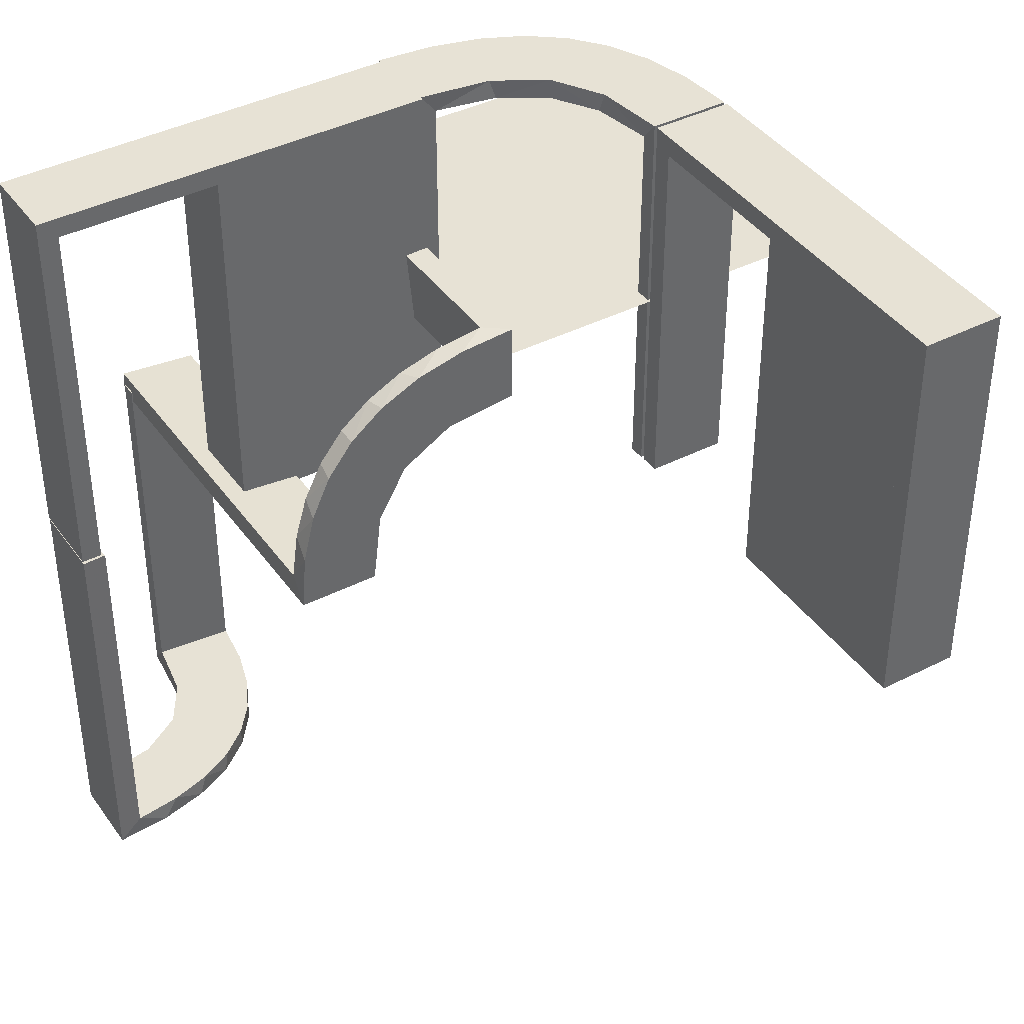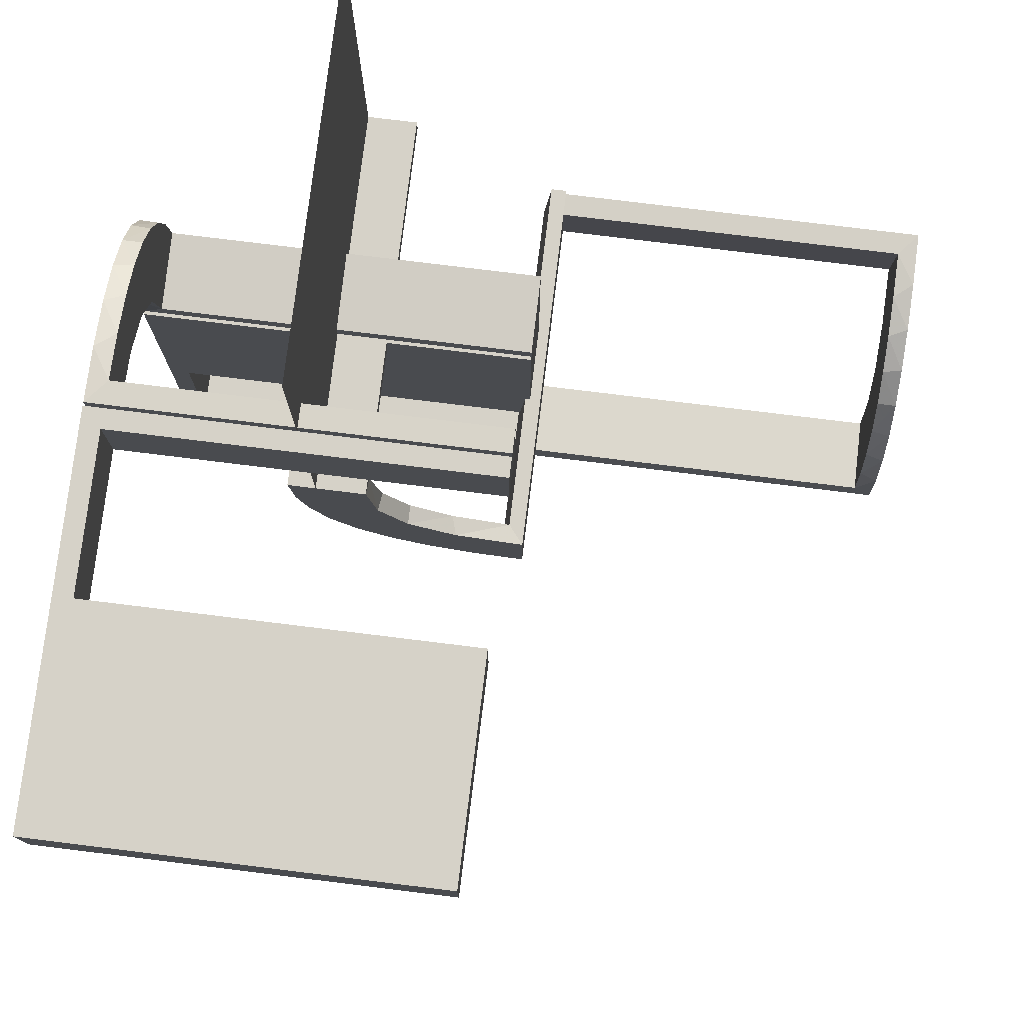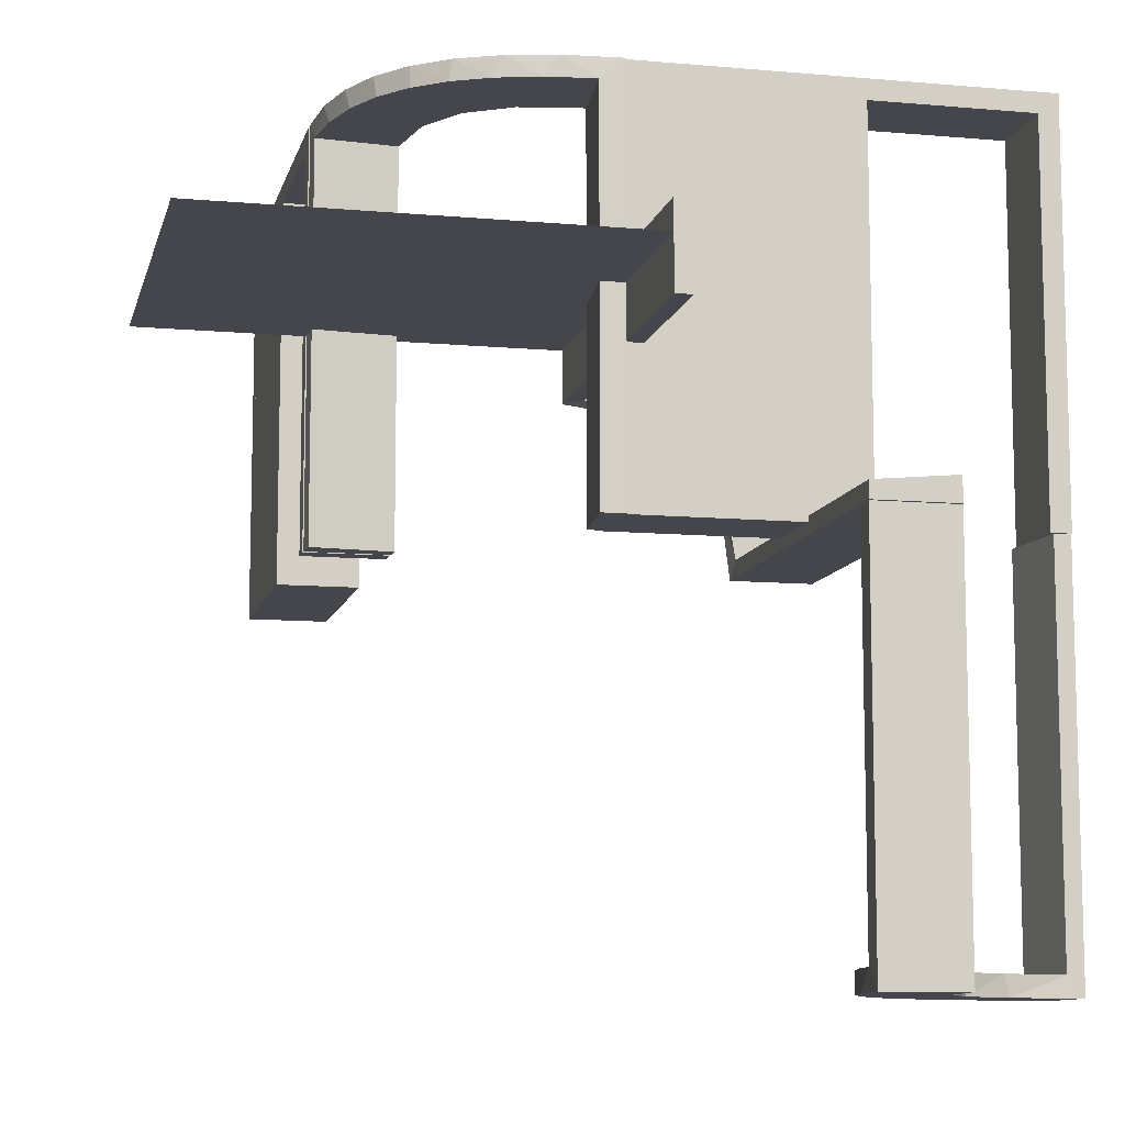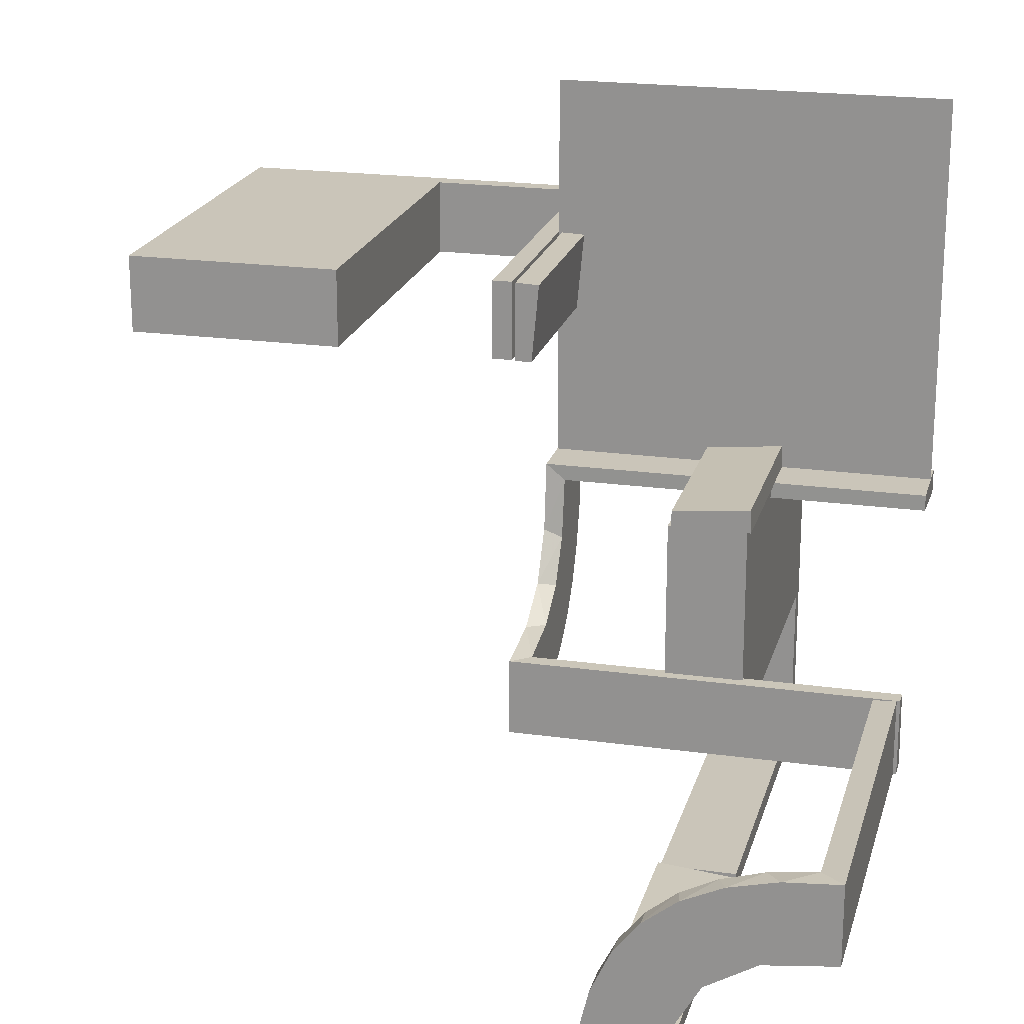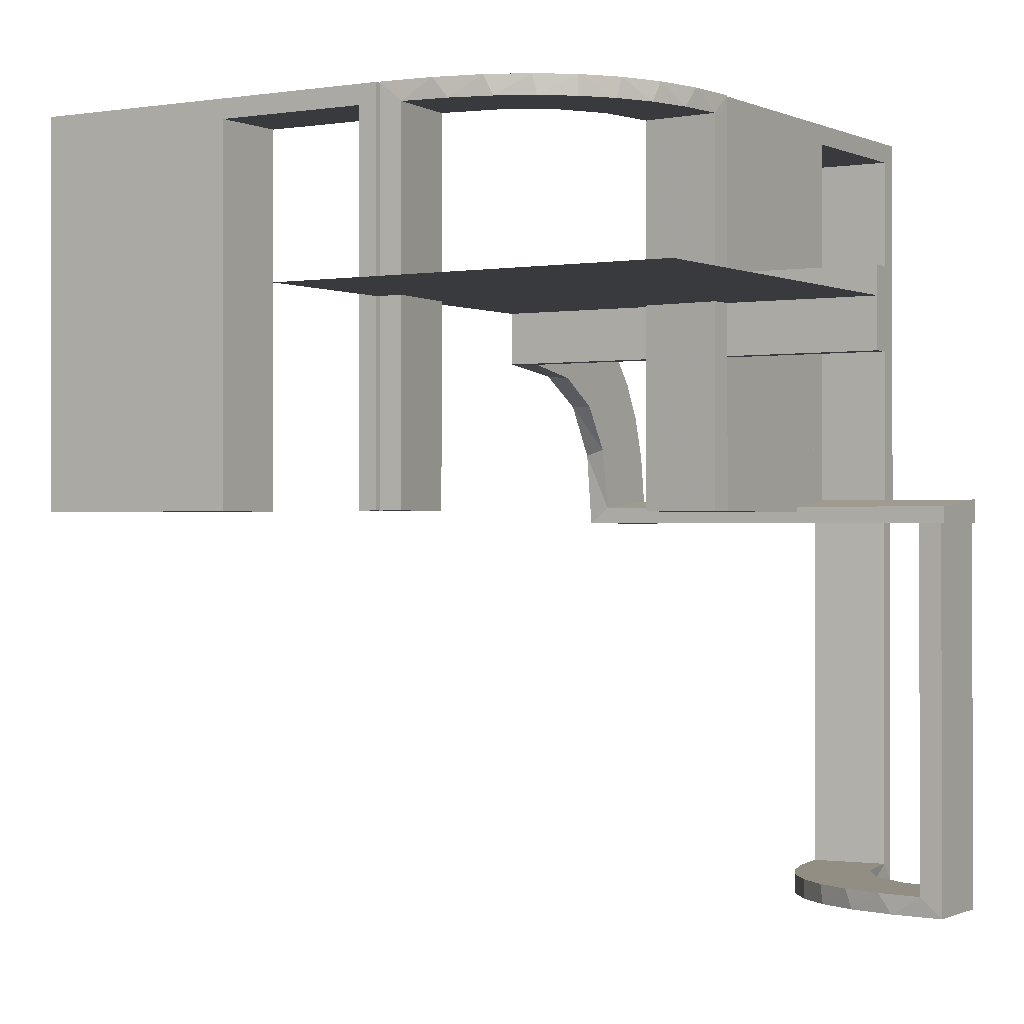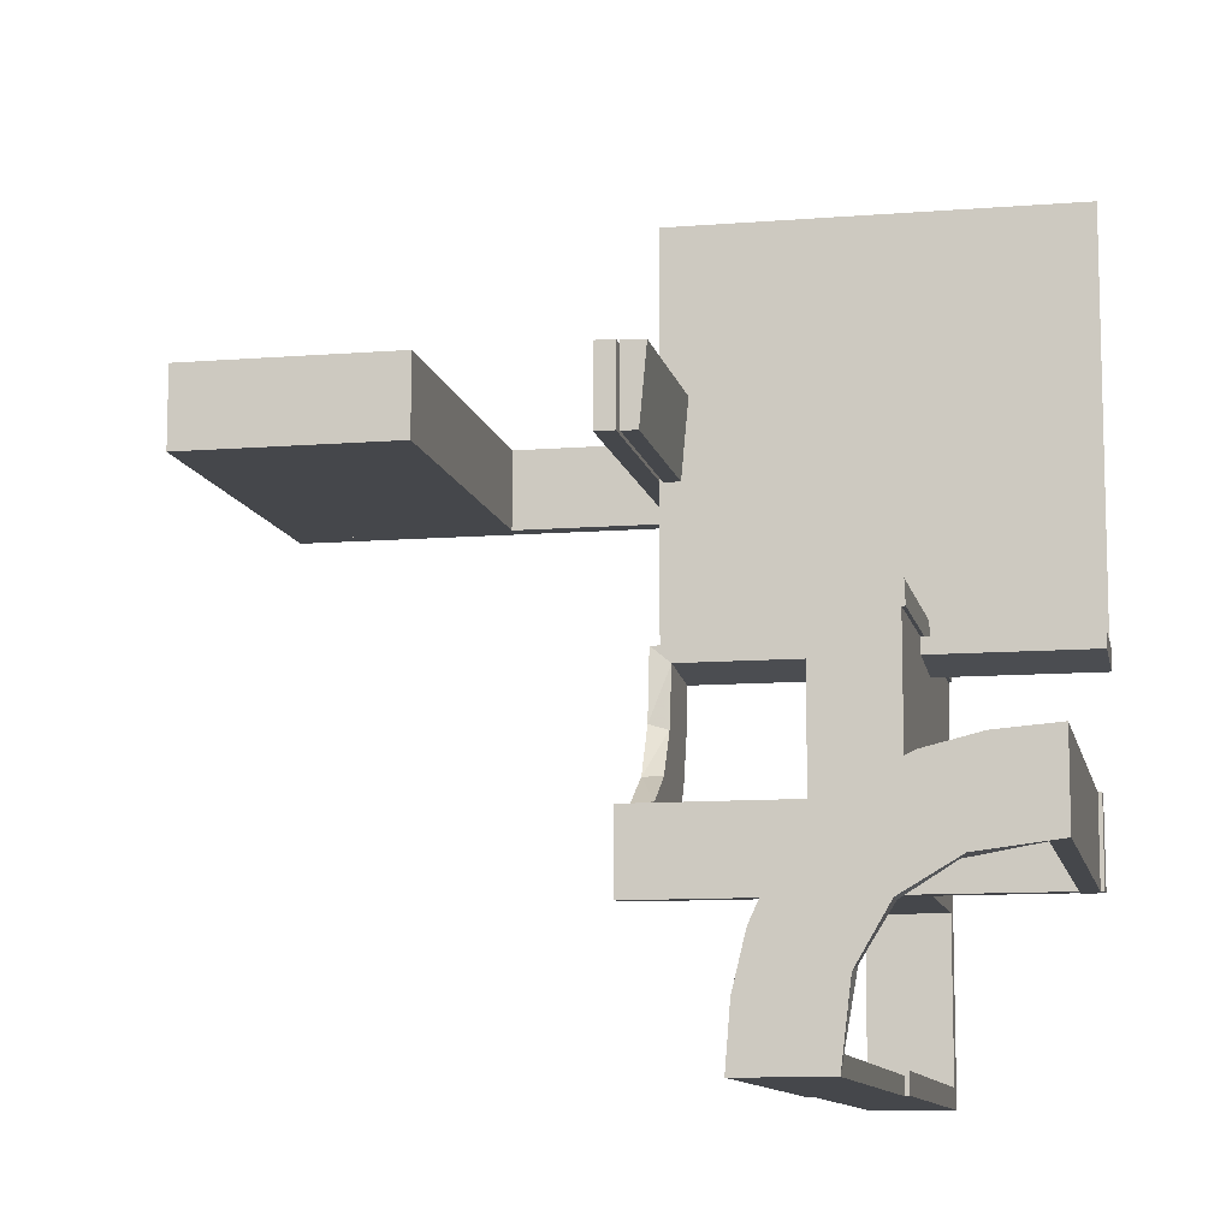
<metadata>
{"format":"obj","ext":"obj","renderer":"f3d","projection":"perspective","resolution":1024,"background":"white","views":[{"elev":40.5,"azim":58.0,"up":"+Z"},{"elev":77.8,"azim":97.0,"up":"+Y"},{"elev":-10.0,"azim":-102.9,"up":"+Z"},{"elev":20.6,"azim":-165.8,"up":"+Y"},{"elev":-0.4,"azim":-148.2,"up":"+Z"},{"elev":-10.5,"azim":-168.6,"up":"+Y"}]}
</metadata>
<code>
v 0 0 0.1861
v 0 0 0.25
v 0 0 0.2861
v 0 -0.08911 0.1752
v 0 -0.2229 0.209
v 0 -0.2 -0.01389
v 0 -0.2944 0.05548
v 0 -0.1808 0.2419
v 0 -0.3 -0.01389
v 0 -0.2558 0.1669
v 0 0.5 0.25
v 0 -0.1891 0.07522
v 0 0.3 0
v 0 0.3 0.5
v 0 -0.1521 0.1383
v 0 -0.06937 0.2805
v 0 -0.1296 0.2657
v 0 0.2 0
v 0 0.2 0.5
v 0 -0.2796 0.1157
v -0.2013 -0.4314 -0.5
v 0.475 0.3 0
v 0.475 0.3 0.475
v 0.475 0.2 0
v 0.475 0.2 0.475
v -0.1909 0.09599 0.475
v -0.1452 0.2747 0.475
v -0.09324 0.29 0.475
v -0.4752 -0.3009 0
v -0.4752 -0.3009 -0.1583
v -0.4752 -0.3009 -0.3167
v -0.4752 -0.3009 -0.475
v -0.2572 0.1847 0.475
v -0.09346 0.1883 0.5
v -0.216 -0.3711 -0.5
v -0.2272 0.2221 0.5
v -0.2272 0.2221 0.475
v -0.3031 0.02878 0
v -0.3031 0.02878 0.2375
v -0.3031 0.02878 0.475
v -0.3548 -0.2253 -0.475
v -0.2044 -0.0007887 0
v -0.2044 -0.0007887 0.25
v -0.2044 -0.0007887 0.5
v -0.2048 -0.4119 -0.475
v -0.1852 0.255 0.5
v 0.25 0.3 0
v 0.25 0.3 0.5
v 0.25 0.2 0
v 0.25 0.2 0.5
v -0.3417 -0.02041 0.186
v -0.3417 -0.1999 0.006515
v -0.3148 -0.245 -0.5
v -0.2952 0.0881 0.475
v -0.07372 0.2936 0.5
v -0.2956 -0.5008 0
v -0.2956 -0.5008 -0.5
v -0.1969 -0.4712 0
v -0.1969 -0.4712 -0.475
v -0.1969 -0.4712 -0.2375
v -0.2728 -0.2779 -0.475
v -0.2728 -0.2779 -0.5
v -0.284 0.1289 0.5
v -0.4065 -0.3117 -0.5
v -0.2428 -0.3153 -0.475
v -0.02476 0.1991 0
v -0.02476 0.1991 0.475
v -0.02476 0.1991 0.3167
v -0.02476 0.1991 0.1583
v -0.4068 -0.21 -0.475
v -0.3091 -0.404 -0.475
v 0.025 0.3 0
v 0.025 0.3 0.475
v 0.025 0.2 0
v 0.025 0.2 0.475
v -0.3989 -0.3143 -0.475
v -0.2987 0.06859 0.5
v -0.5 0 0.1861
v -0.5 0 0.25
v -0.5 0 0.2861
v -0.5 -0.02041 0.186
v -0.5 -0.2 -0.01389
v -0.5 -0.3 -0.01389
v -0.5 0.5 0.25
v -0.5 -0.1999 0.006515
v -0.5 -0.02957 0.2849
v -0.5 -0.2988 0.01568
v 0.5 0.3 0
v 0.5 0.3 0.5
v 0.5 0.2 0
v 0.5 0.2 0.5
v -0.1935 0.08832 0.5
v -0.004351 0.2992 0
v -0.004351 0.2992 0.25
v -0.004351 0.2992 0.5
v -0.004351 0.1992 0
v -0.004351 0.1992 0.5
v -0.025 -0.2229 0.209
v -0.025 -0.02041 0.186
v -0.025 -0.09678 0.1726
v -0.025 -0.2908 0.075
v -0.025 -0.1855 0.2389
v -0.025 -0.2755 0.127
v -0.025 -0.1409 0.2616
v -0.025 -0.1999 0.006515
v -0.025 -0.1521 0.1383
v -0.025 -0.02957 0.2849
v -0.025 -0.08889 0.2769
v -0.025 -0.2528 0.1716
v -0.025 -0.2988 0.01568
v -0.025 -0.1865 0.08288
v -0.366 -0.2211 -0.5
v -0.3044 -0.0007887 0
v -0.3044 -0.0007887 0.5
v -0.4661 -0.202 0
v -0.4661 -0.202 -0.475
v -0.4661 -0.202 -0.2375
v -0.2625 -0.02957 0.2849
v -0.2625 -0.2988 0.01568
v -0.2202 -0.3599 -0.475
v -0.2042 0.01962 0
v -0.2042 0.01962 0.475
v -0.2042 0.01962 0.3167
v -0.2042 0.01962 0.1583
v -0.2398 -0.32 -0.5
v -0.2 0 0
v -0.2 0 0.5
v -0.2 -0.275 0
v -0.2 -0.275 0.475
v -0.2 -0.475 0
v -0.2 -0.475 0.475
v -0.2 -0.225 0
v -0.2 -0.225 0.475
v -0.2 -0.5 0
v -0.2 -0.5 0.5
v -0.2 -0.025 0
v -0.2 -0.025 0.475
v -0.2 -0.25 0
v -0.2 -0.25 0.5
v -0.4956 -0.3008 0
v -0.4956 -0.3008 -0.5
v -0.4956 -0.3008 -0.25
v -0.4956 -0.2008 0
v -0.4956 -0.2008 -0.5
v 0.275 0.3 0
v 0.275 0.3 0.475
v 0.275 0.2 0
v 0.275 0.2 0.475
v -0.1565 0.1514 0.5
v -0.1565 0.1514 0.475
v -0.1899 0.2521 0.475
v -0.25 0 0.2861
v -0.25 -0.2 -0.01389
v -0.3101 -0.2479 -0.475
v -0.1833 -0.02041 0.186
v -0.1833 -0.1999 0.006515
v -0.1011 0.1857 0.475
v -0.3435 -0.3486 -0.475
v -0.3435 -0.3486 -0.5
v 0.225 0.3 0
v 0.225 0.3 0.475
v 0.225 0.2 0
v 0.225 0.2 0.475
v -0.3 0 0
v -0.3 0 0.5
v -0.3 -0.275 0
v -0.3 -0.275 0.475
v -0.3 -0.475 0
v -0.3 -0.475 0.475
v -0.3 -0.225 0
v -0.3 -0.225 0.475
v -0.3 -0.5 0
v -0.3 -0.5 0.5
v -0.3 -0.025 0
v -0.3 -0.025 0.475
v -0.3 -0.25 0
v -0.3 -0.25 0.5
v -0.2602 0.18 0.5
v -0.2958 -0.4804 0
v -0.2958 -0.4804 -0.1583
v -0.2958 -0.4804 -0.3167
v -0.2958 -0.4804 -0.475
v -0.2798 0.1401 0.475
v -0.03392 0.298 0
v -0.03392 0.298 0.2375
v -0.03392 0.298 0.475
v -0.1956 -0.5008 0
v -0.1956 -0.5008 -0.5
v -0.1956 -0.5008 -0.25
v -0.134 0.2789 0.5
v -0.4263 -0.2064 -0.5
v -0.3065 -0.4117 -0.5
f 181 182 57
f 57 182 192
f 158 159 71
f 180 181 56
f 57 56 181
f 56 179 180
f 159 158 76
f 64 76 32
f 31 142 141
f 140 30 29
f 30 140 142
f 31 30 142
f 188 21 59
f 189 188 59
f 120 45 35
f 35 125 120
f 187 189 60
f 125 62 65
f 154 61 62
f 53 112 41
f 112 191 70
f 191 144 116
f 117 116 144
f 117 143 115
f 117 144 143
f 57 192 21
f 192 159 125
f 35 21 192
f 125 159 62
f 53 62 159
f 64 53 159
f 64 141 191
f 64 112 53
f 191 112 64
f 142 144 141
f 143 142 140
f 144 142 143
f 189 187 56
f 188 189 57
f 56 57 189
f 115 29 30
f 117 115 30
f 31 32 116
f 30 31 117
f 70 116 32
f 76 70 32
f 76 41 70
f 154 158 61
f 154 41 76
f 158 154 76
f 158 71 65
f 71 182 45
f 182 59 45
f 61 158 65
f 182 181 59
f 58 180 179
f 180 58 60
f 181 180 60
f 179 56 187
f 187 58 179
f 143 140 29
f 29 115 143
f 182 71 192
f 159 192 71
f 159 76 64
f 64 32 141
f 31 141 32
f 21 45 59
f 189 59 60
f 45 21 35
f 125 65 120
f 187 60 58
f 62 61 65
f 154 62 53
f 53 41 154
f 112 70 41
f 191 116 70
f 57 21 188
f 192 125 35
f 141 144 191
f 31 116 117
f 71 120 65
f 71 45 120
f 181 60 59
f 164 165 175
f 177 175 165
f 177 176 171
f 175 177 171
f 127 165 164
f 139 177 165
f 138 176 177
f 133 171 170
f 137 175 171
f 136 174 175
f 126 136 137
f 139 127 137
f 139 133 138
f 137 133 139
f 164 174 136
f 170 176 138
f 164 175 174
f 176 170 171
f 127 164 126
f 139 165 127
f 138 177 139
f 133 170 132
f 137 171 133
f 136 175 137
f 126 137 127
f 133 132 138
f 164 136 126
f 170 138 132
f 176 177 167
f 173 167 177
f 173 172 169
f 167 173 169
f 139 177 176
f 135 173 177
f 134 172 173
f 131 169 168
f 129 167 169
f 128 166 167
f 138 128 129
f 135 139 129
f 135 131 134
f 129 131 135
f 176 166 128
f 168 172 134
f 176 167 166
f 172 168 169
f 139 176 138
f 135 177 139
f 134 173 135
f 131 168 130
f 129 169 131
f 128 167 129
f 138 129 139
f 131 130 134
f 176 128 138
f 168 134 130
f 170 171 175
f 170 175 174
f 170 174 175
f 137 133 171
f 136 137 175
f 133 132 170
f 132 133 137
f 136 174 170
f 170 175 171
f 137 171 175
f 136 175 174
f 133 170 171
f 132 137 136
f 136 170 132
f 155 99 1
f 1 99 4
f 106 15 100
f 51 155 78
f 1 78 155
f 78 81 51
f 15 106 111
f 12 111 105
f 156 6 105
f 82 52 85
f 52 82 153
f 6 156 153
f 156 52 153
f 3 16 107
f 152 3 107
f 104 108 17
f 17 8 104
f 80 152 118
f 8 5 102
f 109 98 5
f 10 20 103
f 20 7 101
f 7 9 110
f 119 110 9
f 119 83 87
f 119 9 83
f 16 1 4
f 8 4 15
f 1 16 3
f 4 8 17
f 17 16 4
f 8 15 5
f 10 5 15
f 15 12 10
f 12 6 7
f 7 20 12
f 153 9 6
f 83 153 82
f 9 153 83
f 152 80 78
f 3 152 1
f 78 1 152
f 85 52 87
f 110 156 105
f 156 110 119
f 52 156 119
f 101 110 105
f 105 111 101
f 109 106 98
f 109 103 111
f 106 109 111
f 106 100 102
f 108 100 99
f 99 107 108
f 108 104 100
f 98 106 102
f 99 155 107
f 86 51 81
f 51 86 118
f 155 51 118
f 81 78 80
f 80 86 81
f 83 82 85
f 85 87 83
f 99 100 4
f 15 4 100
f 15 111 12
f 12 105 6
f 16 108 107
f 152 107 118
f 108 16 17
f 8 102 104
f 80 118 86
f 5 98 102
f 109 5 10
f 10 103 109
f 20 101 103
f 7 110 101
f 12 20 10
f 6 9 7
f 52 119 87
f 111 103 101
f 100 104 102
f 155 118 107
f 11 84 79
f 11 79 2
f 68 67 97
f 97 67 34
f 150 149 157
f 69 68 96
f 97 96 68
f 96 66 69
f 149 150 26
f 92 26 122
f 123 43 44
f 42 124 121
f 124 42 43
f 123 124 43
f 95 55 186
f 94 95 186
f 27 28 190
f 190 46 27
f 93 94 185
f 46 36 151
f 33 37 36
f 178 63 183
f 63 77 54
f 77 114 40
f 39 40 114
f 39 113 38
f 39 114 113
f 97 34 55
f 46 34 149
f 97 55 95
f 34 46 190
f 46 149 36
f 178 36 149
f 149 92 178
f 92 44 77
f 77 63 92
f 43 114 44
f 113 43 42
f 114 43 113
f 94 93 96
f 95 94 97
f 96 97 94
f 38 121 124
f 39 38 124
f 123 122 40
f 124 123 39
f 54 40 122
f 26 54 122
f 26 183 54
f 33 150 37
f 33 183 26
f 150 33 26
f 150 157 151
f 157 67 28
f 67 186 28
f 37 150 151
f 67 68 186
f 184 69 66
f 69 184 185
f 68 69 185
f 66 96 93
f 93 184 66
f 113 42 121
f 121 38 113
f 67 157 34
f 149 34 157
f 149 26 92
f 92 122 44
f 123 44 122
f 55 28 186
f 94 186 185
f 28 55 190
f 46 151 27
f 93 185 184
f 36 37 151
f 33 36 178
f 178 183 33
f 63 54 183
f 77 40 54
f 34 190 55
f 92 63 178
f 44 114 77
f 123 40 39
f 157 27 151
f 157 28 27
f 68 185 186
f 148 25 23
f 146 23 22
f 25 24 22
f 147 148 146
f 148 147 24
f 24 147 145
f 148 23 146
f 146 22 145
f 25 22 23
f 147 146 145
f 148 24 25
f 24 145 22
f 146 145 22
f 146 22 23
f 50 48 14
f 75 73 161
f 160 161 47
f 73 48 161
f 73 72 13
f 48 73 14
f 49 47 48
f 19 14 13
f 74 72 73
f 163 161 160
f 162 49 163
f 75 163 50
f 75 19 18
f 50 19 75
f 72 74 18
f 47 49 162
f 50 14 19
f 75 161 163
f 161 48 47
f 73 13 14
f 49 48 50
f 19 13 18
f 74 73 75
f 163 160 162
f 49 50 163
f 75 18 74
f 72 18 13
f 47 162 160
f 91 89 48
f 148 146 23
f 22 23 88
f 146 89 23
f 146 145 47
f 89 146 48
f 90 88 89
f 50 48 47
f 147 145 146
f 25 23 22
f 24 90 25
f 148 25 91
f 148 50 49
f 91 50 148
f 145 147 49
f 88 90 24
f 91 48 50
f 148 23 25
f 23 89 88
f 146 47 48
f 90 89 91
f 50 47 49
f 147 146 148
f 25 22 24
f 90 91 25
f 148 49 147
f 145 49 47
f 88 24 22

</code>
